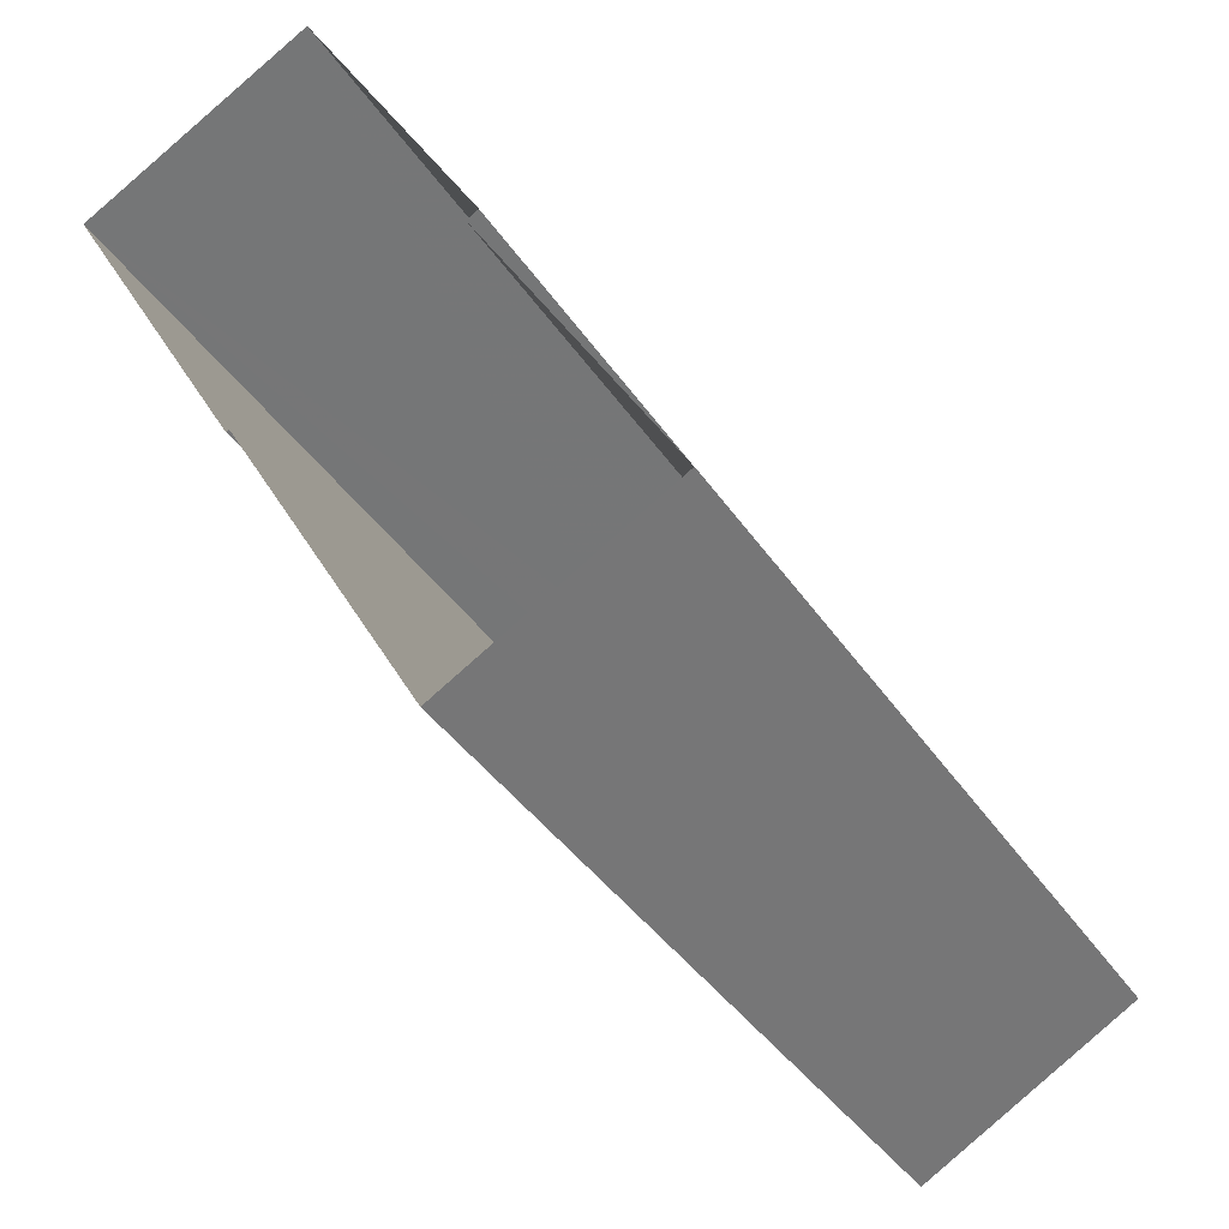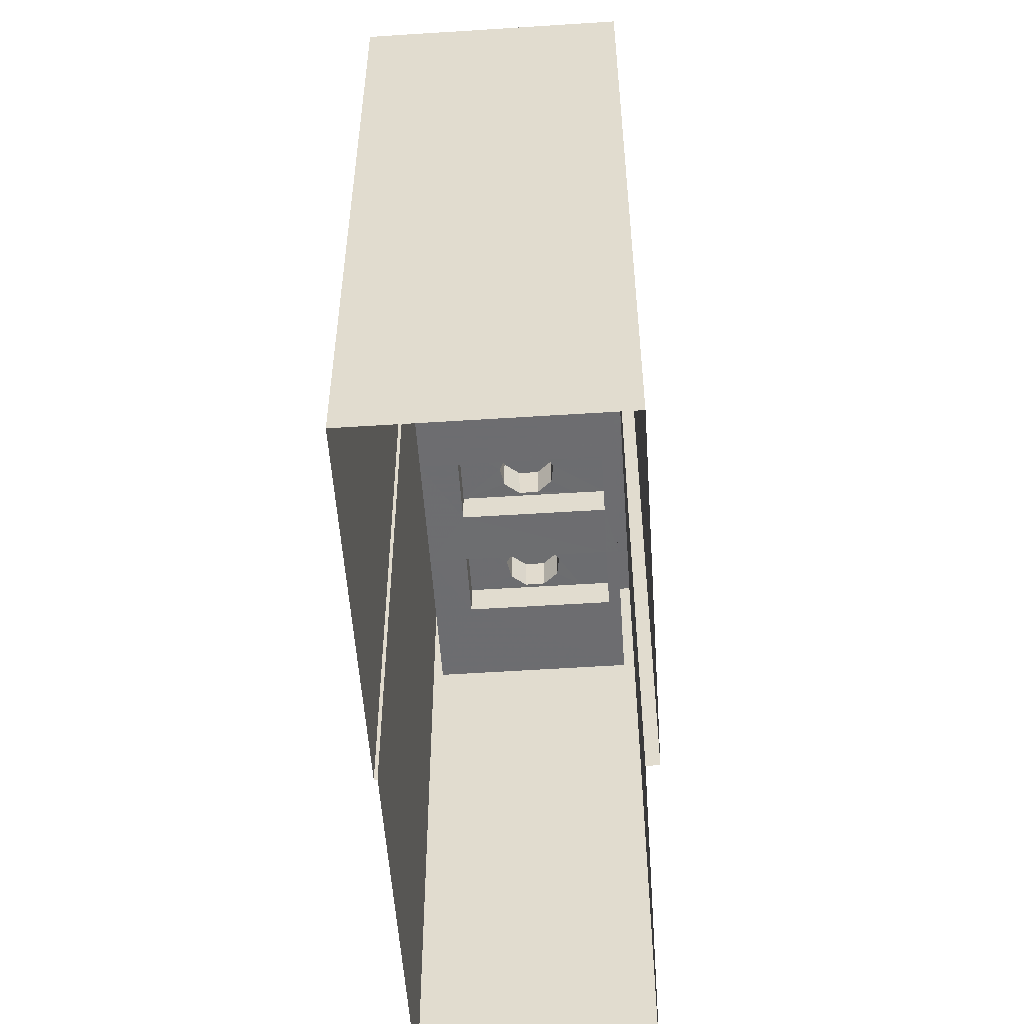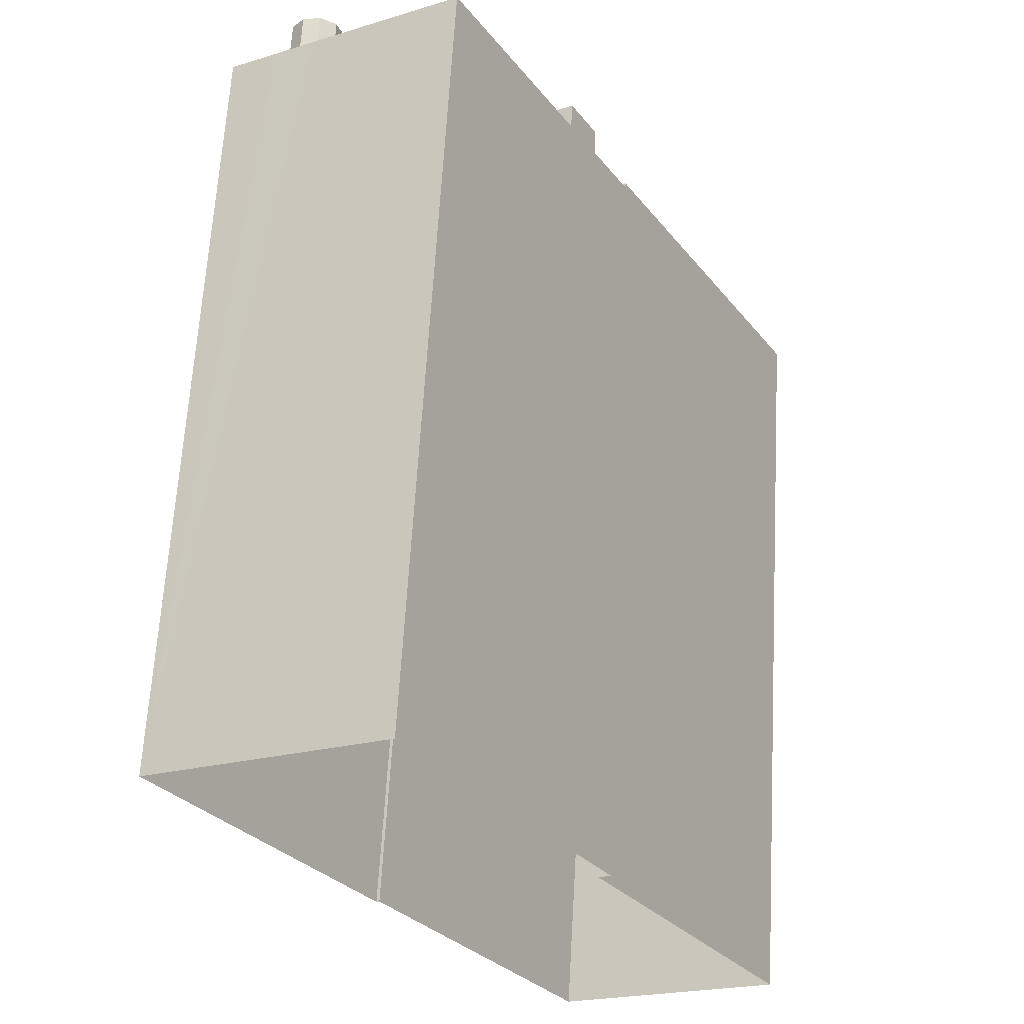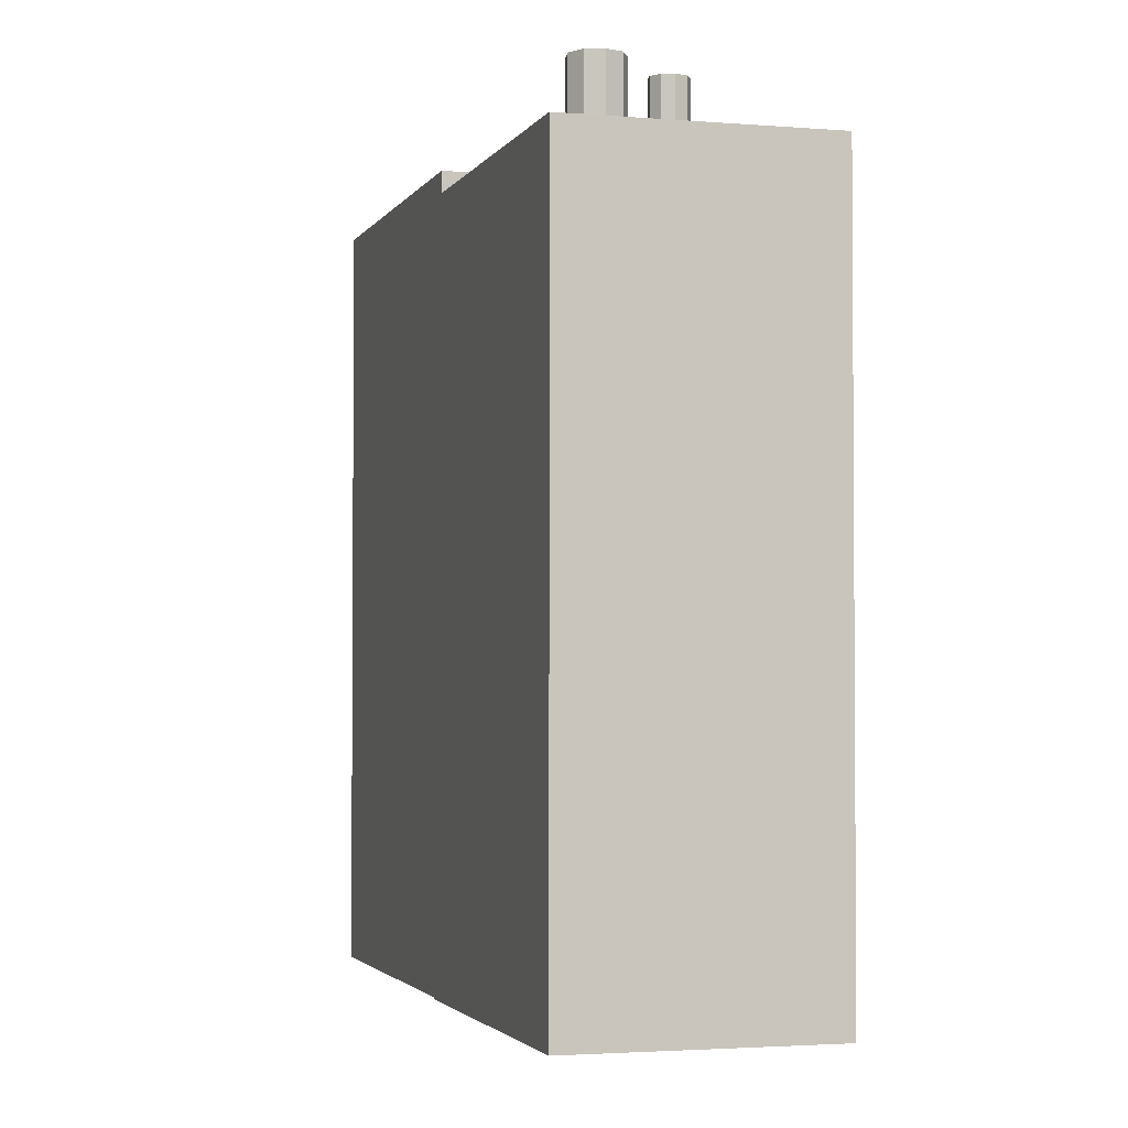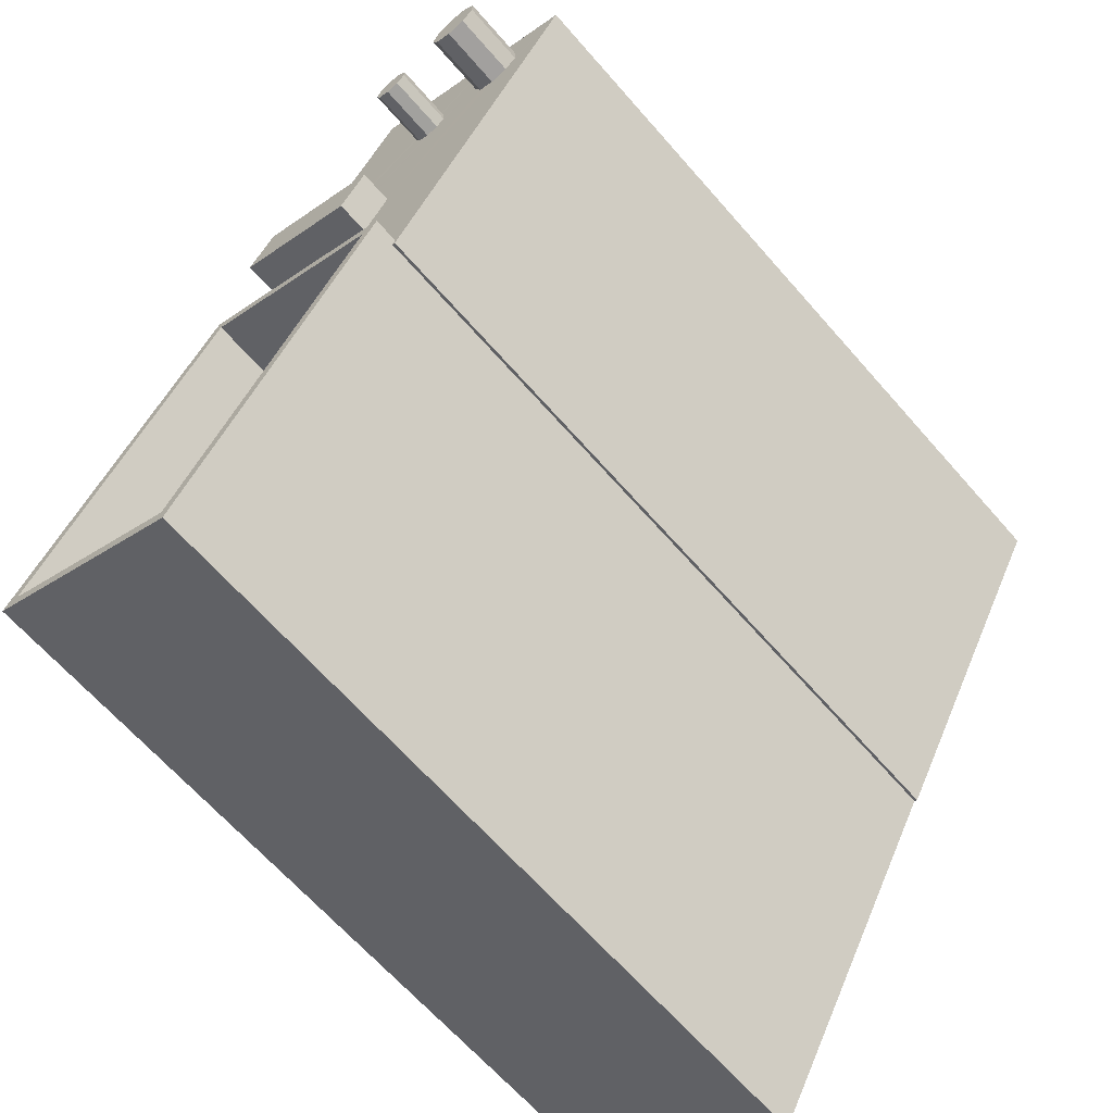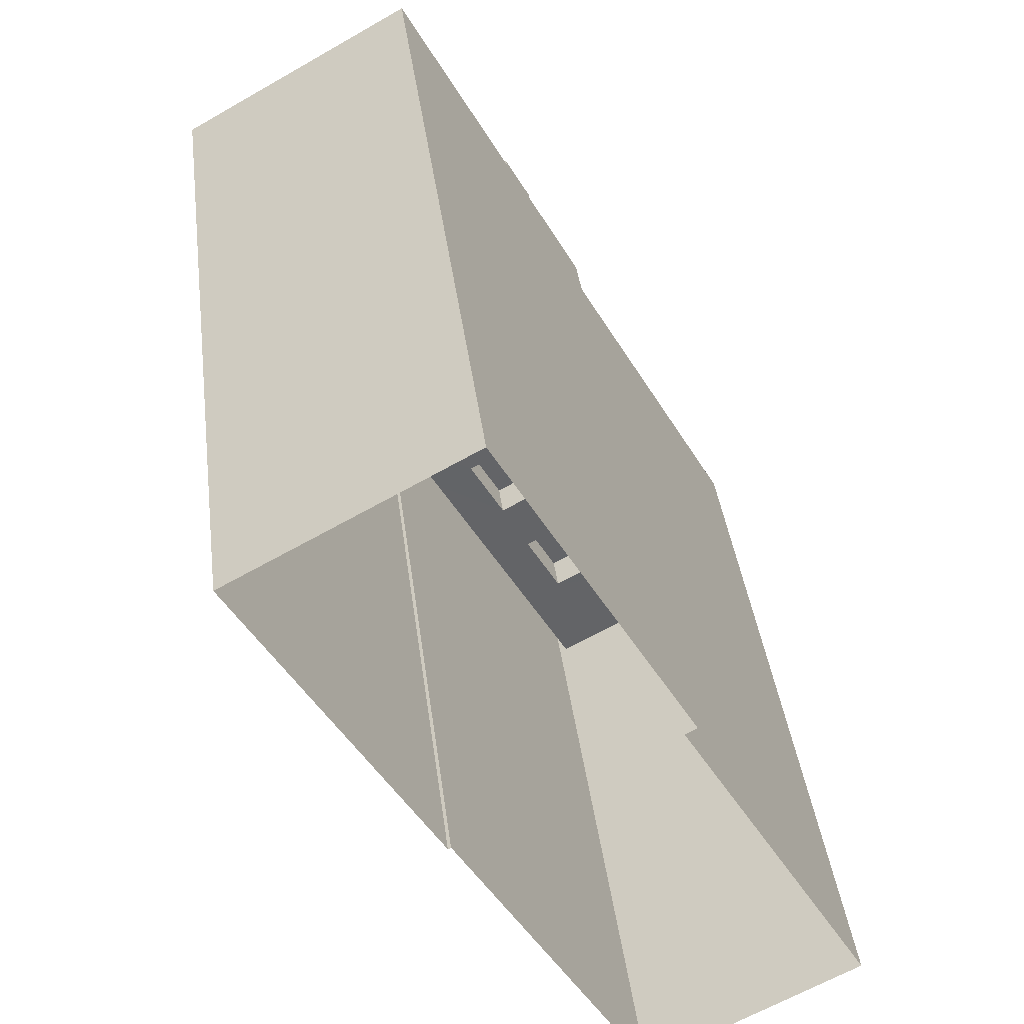
<metadata>
{"format":"obj","ext":"obj","renderer":"f3d","projection":"perspective","resolution":1024,"background":"white","views":[{"elev":-39.4,"azim":-149.7,"up":"+Y"},{"elev":-54.1,"azim":154.6,"up":"+Z"},{"elev":64.1,"azim":-176.7,"up":"+Y"},{"elev":-2.6,"azim":134.4,"up":"+Z"},{"elev":-65.2,"azim":41.1,"up":"+Y"},{"elev":39.3,"azim":172.8,"up":"+Y"}]}
</metadata>
<code>
v -1.154e+04 -3.433e+04 36.16
v -1.155e+04 -3.432e+04 36.16
v -1.153e+04 -3.431e+04 36.16
v -1.153e+04 -3.431e+04 36.16
v -1.152e+04 -3.43e+04 36.16
v -1.154e+04 -3.431e+04 36.16
v -1.154e+04 -3.431e+04 36.16
v -1.153e+04 -3.43e+04 36.16
v -1.154e+04 -3.432e+04 59.44
v -1.154e+04 -3.432e+04 59.44
v -1.154e+04 -3.431e+04 59.44
v -1.154e+04 -3.431e+04 59.44
v -1.154e+04 -3.431e+04 59.44
v -1.154e+04 -3.431e+04 59.44
v -1.154e+04 -3.431e+04 59.44
v -1.153e+04 -3.432e+04 59.44
v -1.154e+04 -3.432e+04 59.44
v -1.154e+04 -3.432e+04 59.44
v -1.154e+04 -3.432e+04 59.44
v -1.154e+04 -3.432e+04 59.44
v -1.154e+04 -3.432e+04 59.44
v -1.154e+04 -3.431e+04 59.44
v -1.154e+04 -3.431e+04 59.44
v -1.154e+04 -3.432e+04 60.89
v -1.154e+04 -3.431e+04 60.89
v -1.154e+04 -3.431e+04 60.89
v -1.154e+04 -3.432e+04 60.89
v -1.154e+04 -3.431e+04 60.89
v -1.154e+04 -3.431e+04 60.89
v -1.154e+04 -3.432e+04 60.89
v -1.154e+04 -3.432e+04 60.89
v -1.154e+04 -3.432e+04 60.89
v -1.154e+04 -3.431e+04 58.11
v -1.154e+04 -3.431e+04 58.11
v -1.154e+04 -3.431e+04 58.11
v -1.153e+04 -3.431e+04 58.11
v -1.153e+04 -3.432e+04 58.11
v -1.153e+04 -3.432e+04 58.11
v -1.154e+04 -3.432e+04 58.11
v -1.154e+04 -3.432e+04 58.11
v -1.154e+04 -3.431e+04 58.11
v -1.154e+04 -3.432e+04 58.11
v -1.154e+04 -3.432e+04 58.11
v -1.154e+04 -3.432e+04 58.11
v -1.154e+04 -3.432e+04 58.11
v -1.154e+04 -3.433e+04 58.11
v -1.155e+04 -3.432e+04 58.11
v -1.154e+04 -3.432e+04 58.11
v -1.155e+04 -3.432e+04 64.11
v -1.154e+04 -3.431e+04 64.11
v -1.154e+04 -3.431e+04 64.11
v -1.155e+04 -3.432e+04 64.11
v -1.153e+04 -3.431e+04 64.11
v -1.153e+04 -3.431e+04 64.11
v -1.154e+04 -3.433e+04 64.11
v -1.154e+04 -3.433e+04 64.11
v -1.154e+04 -3.432e+04 60.91
v -1.154e+04 -3.432e+04 60.91
v -1.154e+04 -3.432e+04 60.91
v -1.154e+04 -3.432e+04 60.91
v -1.154e+04 -3.432e+04 60.91
v -1.154e+04 -3.432e+04 60.91
v -1.154e+04 -3.432e+04 60.91
v -1.154e+04 -3.432e+04 60.91
v -1.154e+04 -3.432e+04 60.91
v -1.154e+04 -3.432e+04 59.46
v -1.154e+04 -3.432e+04 59.46
v -1.154e+04 -3.432e+04 59.46
v -1.154e+04 -3.432e+04 59.46
v -1.154e+04 -3.432e+04 59.46
v -1.154e+04 -3.432e+04 59.46
v -1.154e+04 -3.432e+04 59.46
v -1.154e+04 -3.432e+04 59.46
v -1.154e+04 -3.432e+04 59.46
v -1.154e+04 -3.432e+04 59.46
v -1.154e+04 -3.432e+04 59.46
v -1.154e+04 -3.432e+04 59.46
v -1.154e+04 -3.432e+04 59.46
v -1.154e+04 -3.432e+04 59.46
v -1.154e+04 -3.432e+04 59.46
v -1.153e+04 -3.43e+04 63.24
v -1.153e+04 -3.43e+04 63.24
v -1.153e+04 -3.43e+04 63.24
v -1.152e+04 -3.43e+04 63.24
v -1.153e+04 -3.43e+04 63.24
v -1.153e+04 -3.431e+04 63.24
v -1.153e+04 -3.431e+04 63.24
v -1.154e+04 -3.431e+04 63.24
v -1.154e+04 -3.431e+04 63.24
v -1.154e+04 -3.431e+04 63.24
v -1.154e+04 -3.431e+04 63.24
v -1.153e+04 -3.43e+04 63.24
v -1.153e+04 -3.43e+04 63.24
v -1.153e+04 -3.431e+04 63.24
v -1.154e+04 -3.431e+04 63.24
v -1.153e+04 -3.431e+04 63.24
v -1.153e+04 -3.431e+04 63.24
v -1.153e+04 -3.431e+04 63.24
v -1.153e+04 -3.43e+04 63.24
v -1.153e+04 -3.43e+04 63.24
v -1.153e+04 -3.43e+04 63.24
v -1.153e+04 -3.43e+04 63.24
v -1.153e+04 -3.43e+04 63.24
v -1.154e+04 -3.431e+04 63.24
v -1.153e+04 -3.43e+04 63.24
v -1.153e+04 -3.43e+04 63.24
v -1.153e+04 -3.43e+04 63.24
v -1.153e+04 -3.43e+04 63.24
v -1.153e+04 -3.43e+04 63.24
v -1.153e+04 -3.43e+04 63.24
v -1.153e+04 -3.43e+04 63.24
v -1.153e+04 -3.43e+04 63.24
v -1.153e+04 -3.43e+04 63.24
v -1.153e+04 -3.43e+04 63.24
v -1.154e+04 -3.431e+04 63.24
v -1.154e+04 -3.43e+04 63.24
v -1.153e+04 -3.43e+04 65.32
v -1.153e+04 -3.43e+04 65.32
v -1.153e+04 -3.43e+04 65.32
v -1.153e+04 -3.43e+04 65.32
v -1.153e+04 -3.43e+04 65.32
v -1.153e+04 -3.43e+04 65.32
v -1.153e+04 -3.43e+04 65.32
v -1.153e+04 -3.43e+04 65.32
v -1.153e+04 -3.43e+04 65.32
v -1.153e+04 -3.43e+04 65.49
v -1.153e+04 -3.43e+04 65.49
v -1.153e+04 -3.43e+04 65.49
v -1.153e+04 -3.43e+04 65.49
v -1.153e+04 -3.43e+04 65.49
v -1.153e+04 -3.43e+04 65.49
v -1.153e+04 -3.43e+04 65.49
v -1.153e+04 -3.43e+04 65.49
v -1.153e+04 -3.43e+04 65.49
v -1.154e+04 -3.431e+04 64.39
v -1.153e+04 -3.431e+04 64.39
v -1.153e+04 -3.431e+04 64.39
v -1.154e+04 -3.43e+04 64.39
f 1 2 3
f 4 3 5
f 6 7 8
f 2 6 3
f 5 6 8
f 3 6 5
f 9 10 11
f 12 13 14
f 14 15 16
f 17 9 18
f 19 18 16
f 20 10 9
f 20 9 17
f 17 18 21
f 13 15 14
f 21 18 19
f 15 19 16
f 22 11 23
f 14 23 12
f 22 9 11
f 23 11 12
f 24 25 26
f 27 28 25
f 26 29 30
f 29 31 32
f 27 25 24
f 24 26 30
f 30 29 32
f 33 34 35
f 36 34 37
f 38 36 37
f 34 33 37
f 39 38 37
f 38 39 40
f 35 41 33
f 40 39 42
f 42 39 43
f 43 41 44
f 43 39 41
f 44 41 35
f 45 40 42
f 40 45 46
f 44 47 48
f 43 44 48
f 47 46 45
f 47 45 48
f 49 50 51
f 49 52 50
f 50 53 54
f 51 50 54
f 55 54 53
f 54 55 56
f 49 56 55
f 49 55 52
f 57 58 59
f 60 61 58
f 59 62 63
f 62 64 63
f 60 58 57
f 57 59 65
f 65 59 63
f 66 67 68
f 67 66 69
f 70 69 71
f 71 69 66
f 66 68 72
f 71 73 70
f 74 75 70
f 68 76 77
f 78 76 75
f 68 79 72
f 77 79 68
f 77 76 80
f 73 74 70
f 80 76 78
f 74 78 75
f 81 82 83
f 84 82 85
f 84 86 87
f 88 89 90
f 89 91 90
f 92 93 94
f 95 89 88
f 87 86 96
f 89 97 91
f 98 92 94
f 86 98 97
f 98 99 100
f 101 99 86
f 86 97 89
f 92 98 100
f 85 82 81
f 84 102 101
f 84 85 102
f 84 101 86
f 86 99 98
f 103 104 105
f 104 94 105
f 106 107 108
f 82 106 83
f 109 94 93
f 110 94 111
f 106 93 83
f 105 94 110
f 111 94 109
f 112 109 93
f 113 112 93
f 108 113 93
f 106 108 93
f 106 114 107
f 115 90 91
f 107 114 103
f 114 90 116
f 103 116 104
f 116 90 115
f 103 114 116
f 117 118 119
f 120 117 119
f 118 121 122
f 123 121 124
f 119 118 122
f 123 124 125
f 122 121 123
f 126 127 128
f 129 127 126
f 128 130 131
f 132 129 126
f 130 133 131
f 126 128 134
f 134 128 131
f 135 136 137
f 138 135 137
f 16 37 14
f 14 33 23
f 14 37 33
f 37 16 18
f 39 37 18
f 22 41 9
f 9 39 18
f 9 41 39
f 33 22 23
f 33 41 22
f 13 12 26
f 25 13 26
f 15 13 25
f 28 15 25
f 19 15 28
f 27 19 28
f 24 19 27
f 24 21 19
f 30 21 24
f 30 17 21
f 32 17 30
f 32 20 17
f 31 20 32
f 31 10 20
f 11 10 31
f 29 11 31
f 12 11 29
f 26 12 29
f 52 46 47
f 52 55 46
f 50 52 44
f 34 50 35
f 52 47 44
f 50 44 35
f 50 34 36
f 53 50 36
f 46 55 40
f 38 40 53
f 38 53 36
f 40 55 53
f 51 95 49
f 49 95 2
f 51 89 95
f 2 95 6
f 49 2 1
f 56 49 1
f 86 54 96
f 3 96 1
f 1 96 56
f 96 54 56
f 86 51 54
f 86 89 51
f 73 59 58
f 73 71 59
f 74 58 61
f 74 73 58
f 78 61 60
f 78 74 61
f 78 60 57
f 80 78 57
f 80 57 65
f 77 80 65
f 77 65 63
f 79 77 63
f 79 63 64
f 72 79 64
f 66 64 62
f 66 72 64
f 71 62 59
f 71 66 62
f 69 70 43
f 43 70 42
f 70 75 42
f 42 75 76
f 45 42 76
f 67 48 68
f 68 45 76
f 68 48 45
f 43 67 69
f 43 48 67
f 106 8 114
f 8 106 5
f 84 5 82
f 5 106 82
f 87 4 5
f 84 87 5
f 6 95 88
f 7 6 88
f 87 3 4
f 87 96 3
f 7 90 8
f 8 90 114
f 88 90 7
f 108 107 121
f 118 108 121
f 113 108 118
f 117 113 118
f 112 117 120
f 112 113 117
f 112 120 119
f 109 112 119
f 109 119 122
f 111 109 122
f 111 122 123
f 110 111 123
f 110 123 125
f 105 110 125
f 103 125 124
f 103 105 125
f 107 124 121
f 107 103 124
f 81 128 127
f 81 83 128
f 85 127 129
f 85 81 127
f 102 129 132
f 102 85 129
f 102 132 126
f 101 102 126
f 101 126 134
f 99 101 134
f 99 134 131
f 100 99 131
f 100 131 133
f 92 100 133
f 93 133 130
f 93 92 133
f 83 130 128
f 83 93 130
f 116 138 104
f 138 137 94
f 104 138 94
f 137 98 94
f 98 137 136
f 97 98 136
f 97 136 91
f 136 135 91
f 135 115 91
f 116 135 138
f 116 115 135

</code>
